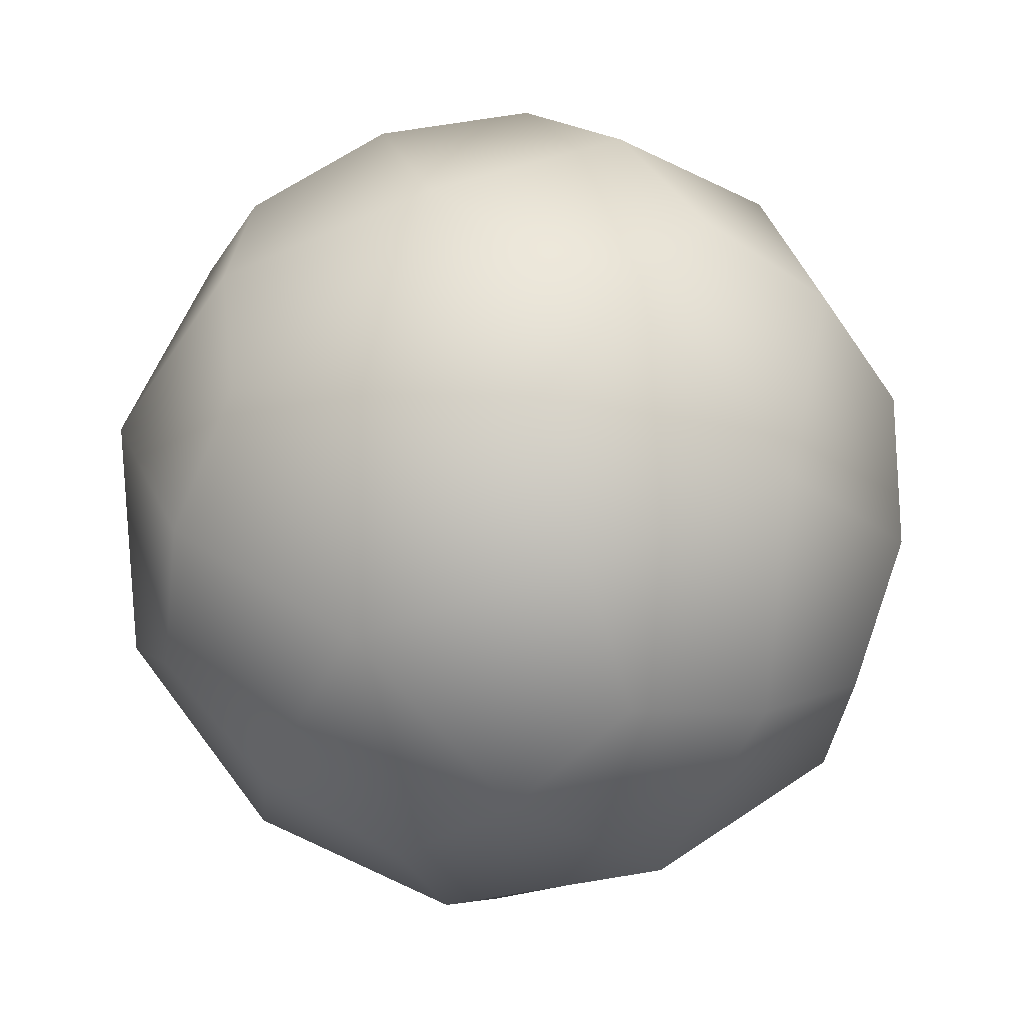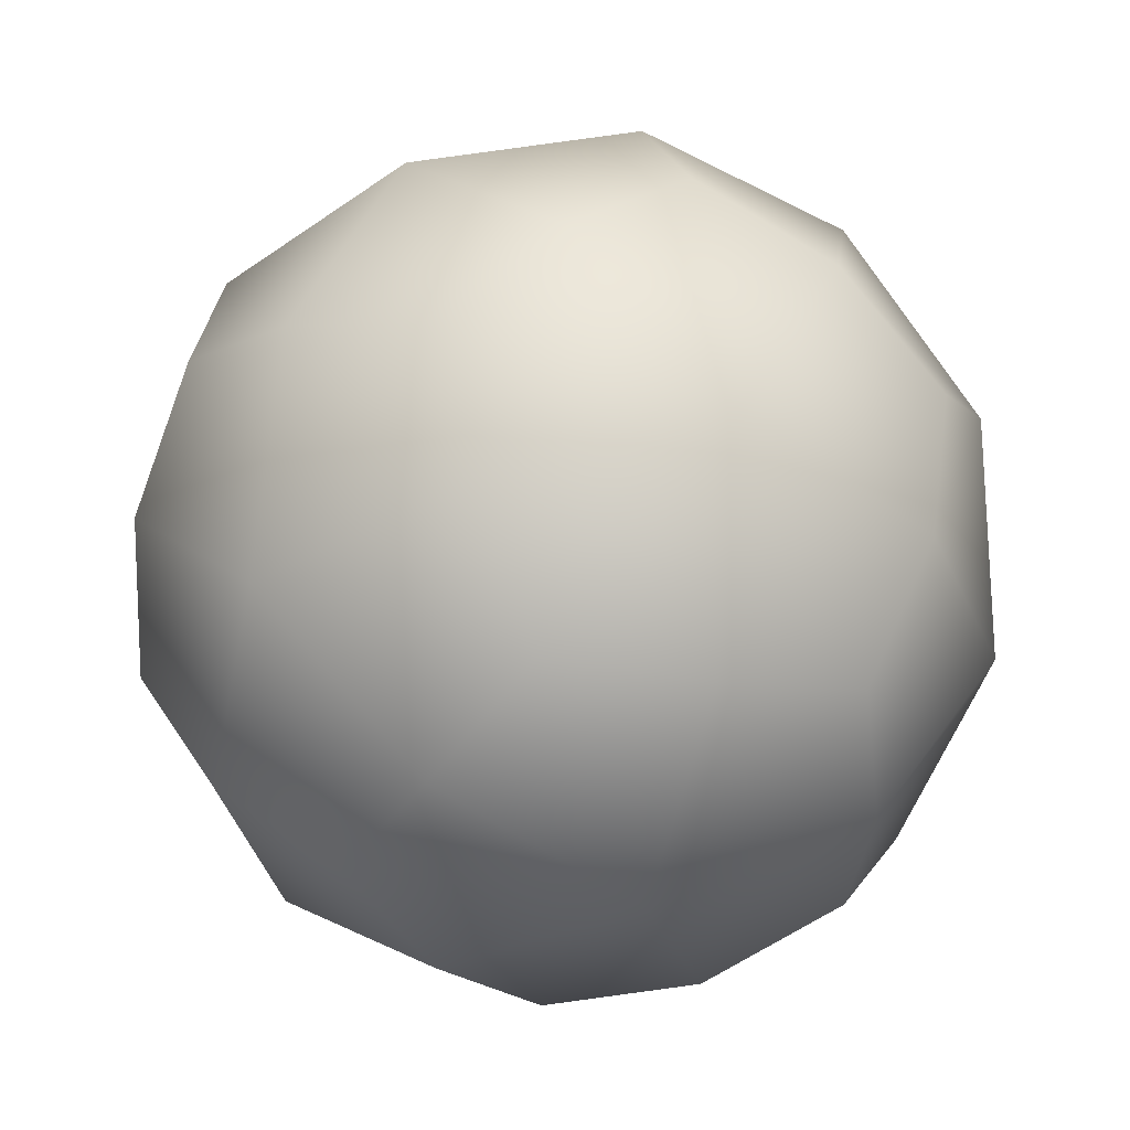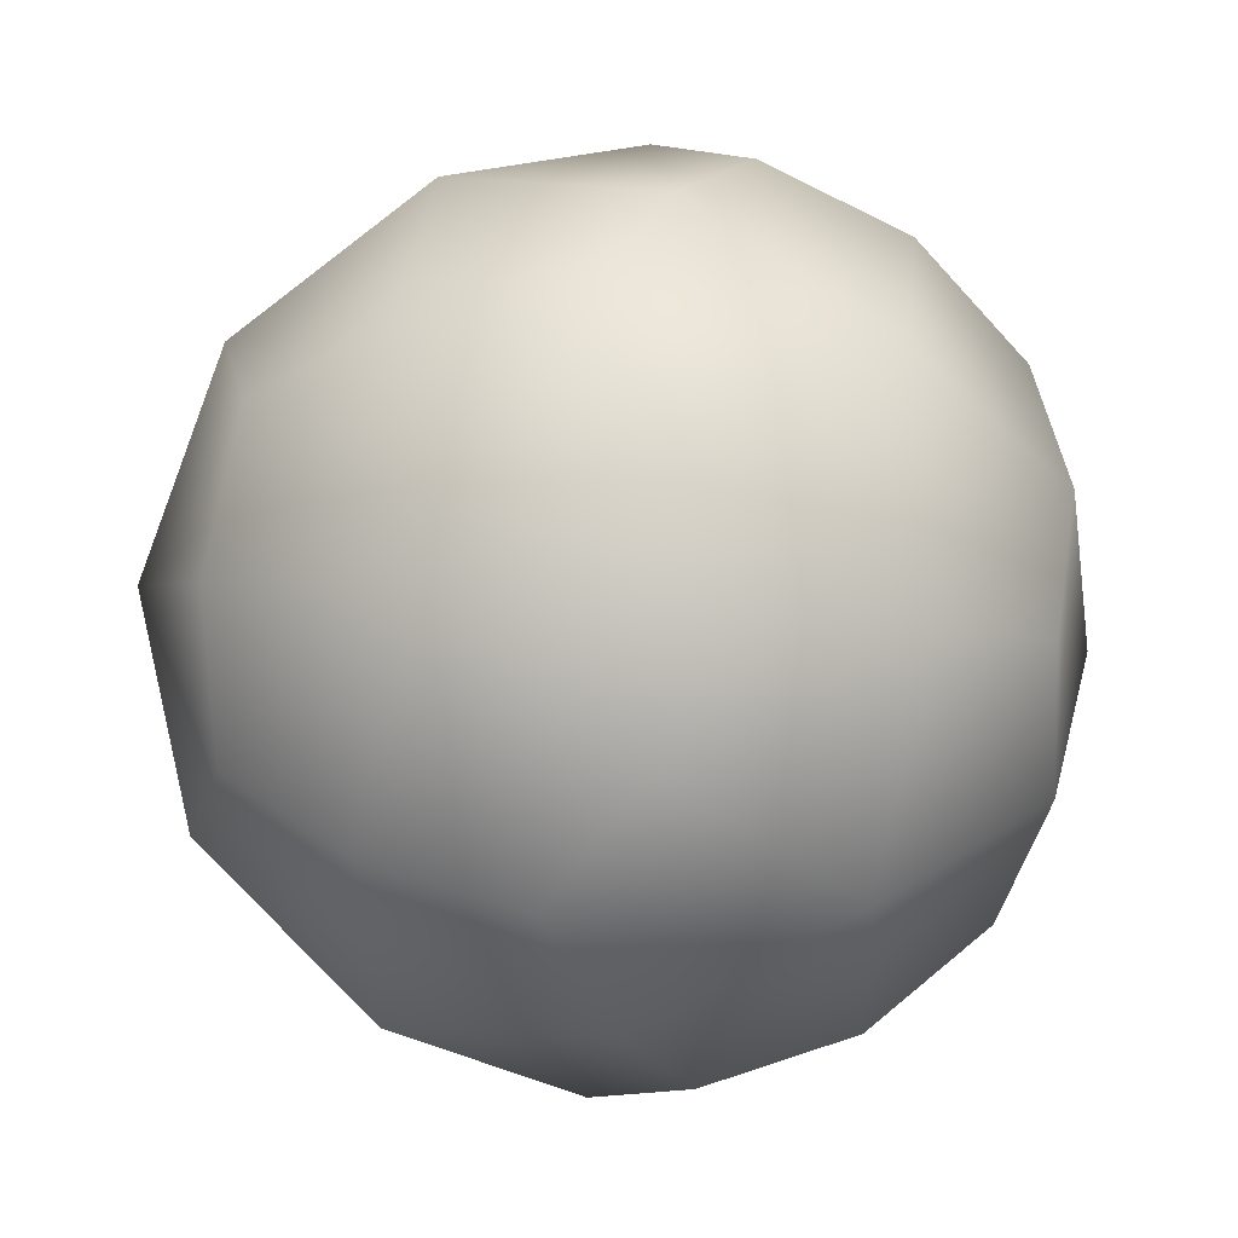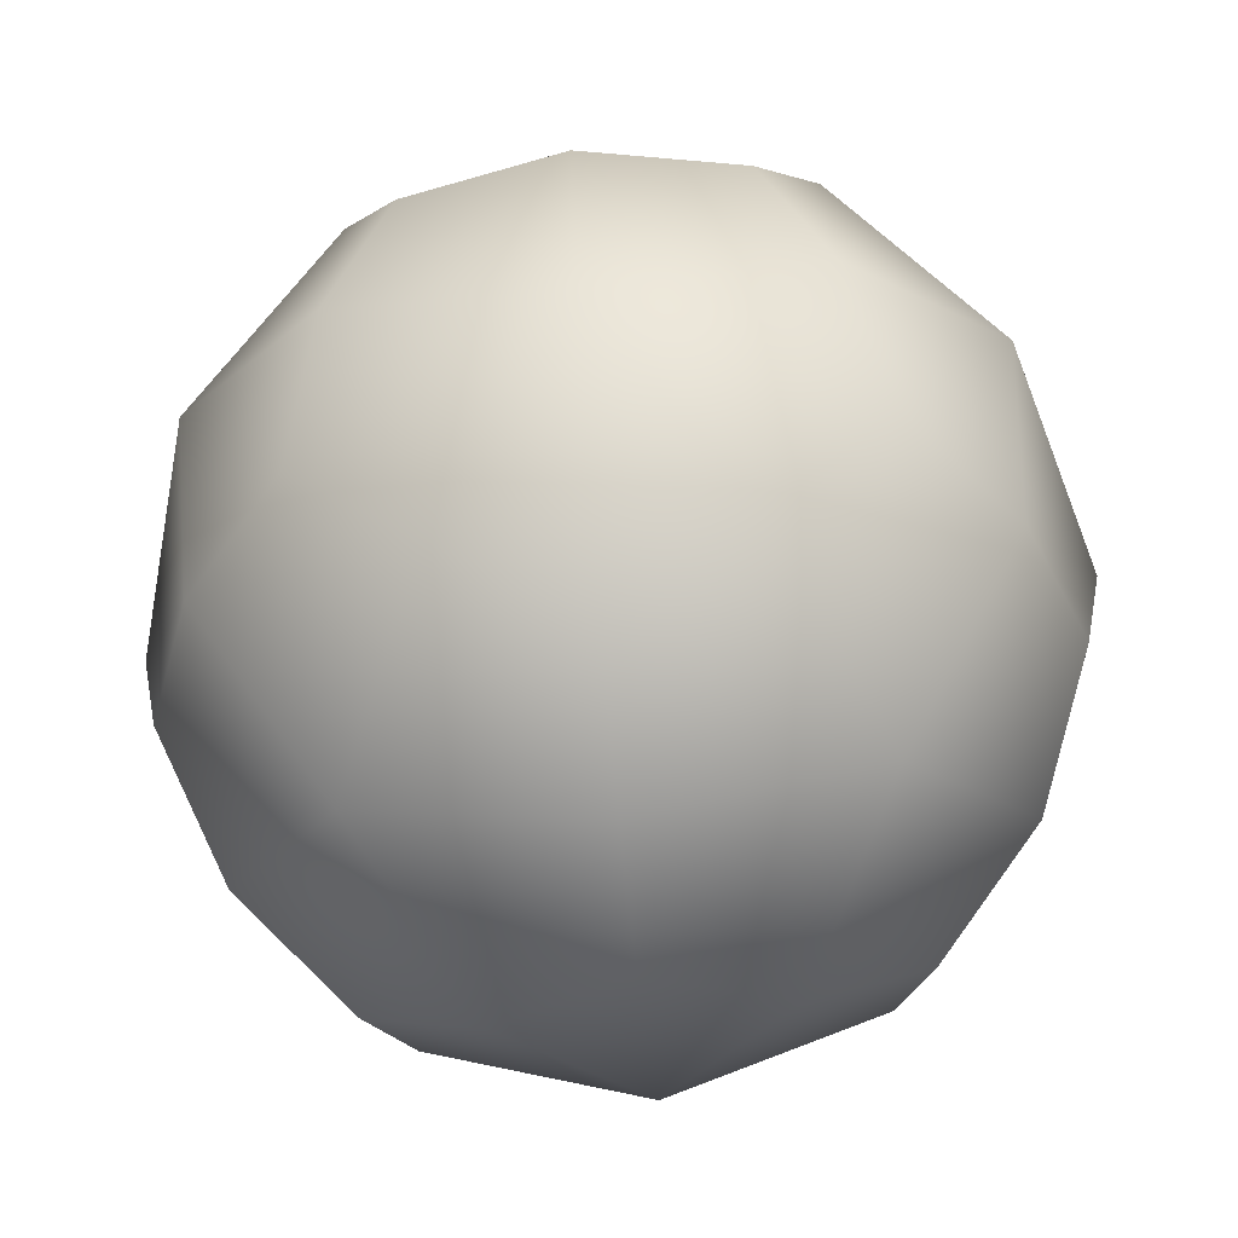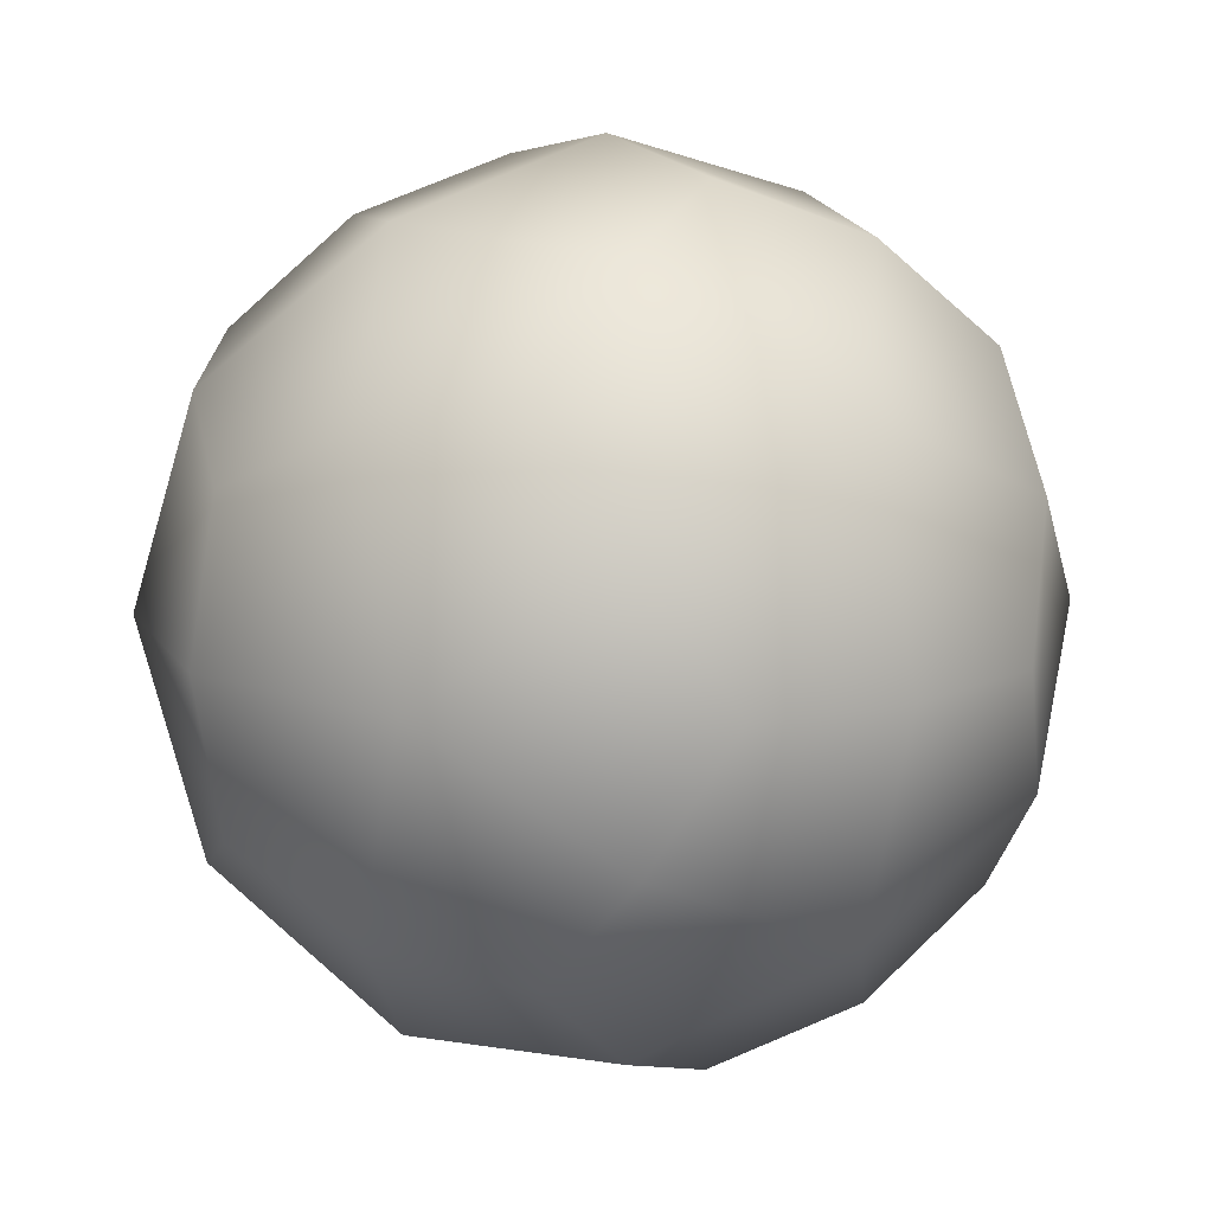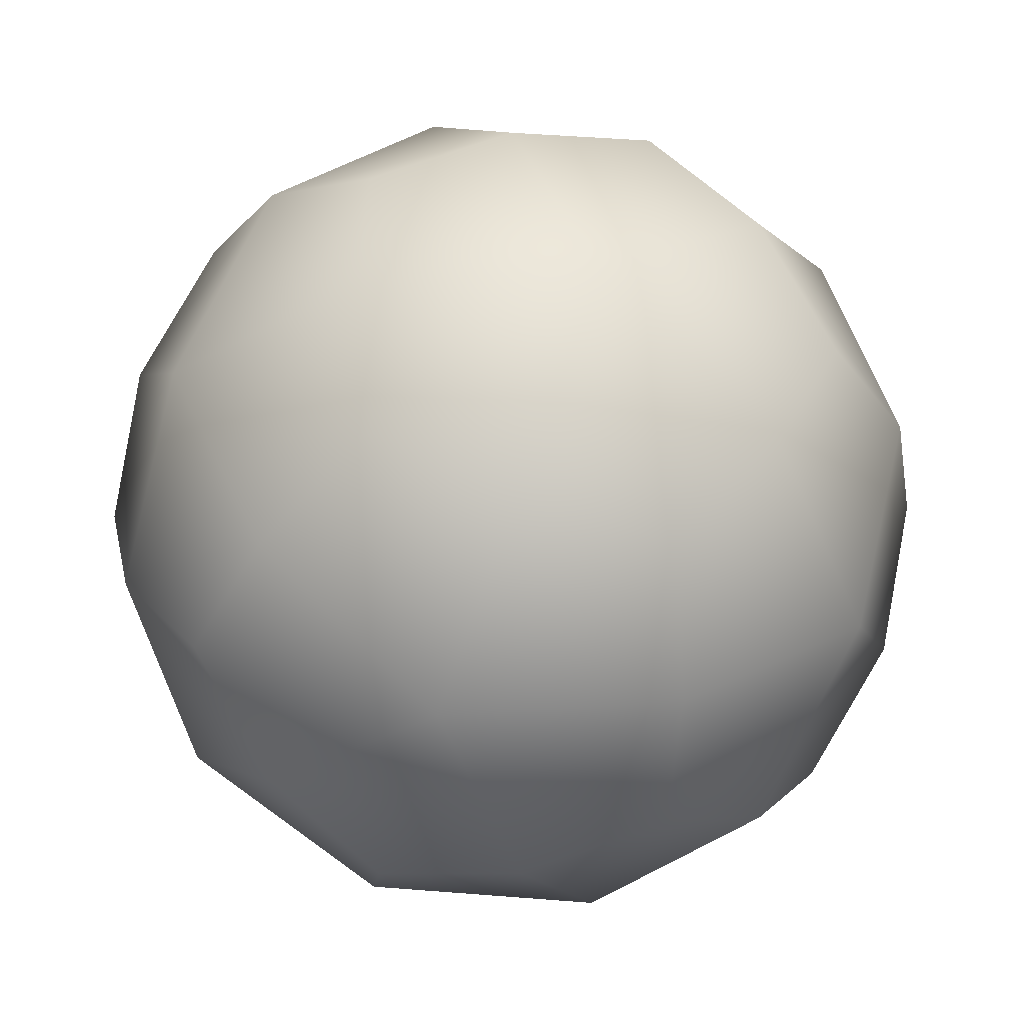
<metadata>
{"format":"obj","ext":"obj","renderer":"f3d","projection":"perspective","resolution":1024,"background":"white","views":[{"elev":-48.4,"azim":-137.5,"up":"+Z"},{"elev":45.8,"azim":-41.3,"up":"+Z"},{"elev":-37.4,"azim":115.2,"up":"+Z"},{"elev":-68.8,"azim":-84.5,"up":"+Z"},{"elev":12.9,"azim":144.3,"up":"+Y"},{"elev":26.9,"azim":-112.3,"up":"+Y"}]}
</metadata>
<code>
v 4.252 0 -2.629
v 4.252 0 2.629
v -4.252 0 2.629
v -4.252 0 -2.629
v -1e-06 -2.628 4.254
v -1e-06 2.628 4.254
v 3e-06 2.628 -4.254
v 3e-06 -2.628 -4.254
v -2.628 -4.254 -1e-06
v 2.628 -4.254 0
v 2.628 4.254 0
v -2.628 4.254 -1e-06
v 4.045 -2.499 1.546
v 4.045 -2.499 -1.545
v 5 0 0
v 4.045 2.499 -1.545
v 4.045 2.499 1.546
v 2.5 -1.545 -4.044
v 3e-06 0 -5
v 2.5 1.545 -4.044
v 1.545 4.045 -2.499
v 1.545 -4.045 -2.499
v 2.5 -1.545 4.044
v 2.5 1.545 4.044
v -1e-06 0 5
v 1.545 -4.045 2.5
v 1.545 4.045 2.5
v -4.045 -2.499 -1.546
v -4.045 -2.499 1.546
v -5 0 -2e-06
v -4.045 2.499 1.546
v -4.045 2.499 -1.546
v -2.5 1.545 4.044
v -2.5 -1.545 4.044
v -1.545 -4.045 2.499
v -1.545 4.045 2.499
v -2.5 -1.545 -4.044
v -2.5 1.545 -4.044
v -1.545 4.045 -2.499
v -1.545 -4.045 -2.499
v 0 -5 0
v 0 5 0
v 4.671 -1.783 0
v 4.671 1.783 0
v 1.784 0 -4.67
v 2.887 2.886 -2.887
v 2.887 -2.886 -2.887
v 1.784 0 4.67
v 2.887 -2.886 2.887
v 2.887 2.886 2.887
v -4.671 -1.783 -2e-06
v -4.671 1.783 -2e-06
v -1.784 -0 4.67
v -2.887 -2.886 2.887
v -2.887 2.886 2.887
v -1.784 0 -4.67
v -2.887 2.886 -2.887
v -2.887 -2.886 -2.887
v -0 -4.671 1.783
v -0 4.671 1.783
v 1e-06 4.671 -1.783
v 1e-06 -4.671 -1.783
f 13 10 14 43
f 14 1 15 43
f 15 2 13 43
f 16 11 17 44
f 17 2 15 44
f 15 1 16 44
f 18 8 19 45
f 19 7 20 45
f 20 1 18 45
f 20 7 21 46
f 21 11 16 46
f 16 1 20 46
f 14 10 22 47
f 22 8 18 47
f 18 1 14 47
f 23 2 24 48
f 24 6 25 48
f 25 5 23 48
f 13 2 23 49
f 23 5 26 49
f 26 10 13 49
f 17 11 27 50
f 27 6 24 50
f 24 2 17 50
f 28 9 29 51
f 29 3 30 51
f 30 4 28 51
f 31 12 32 52
f 32 4 30 52
f 30 3 31 52
f 25 6 33 53
f 33 3 34 53
f 34 5 25 53
f 29 9 35 54
f 35 5 34 54
f 34 3 29 54
f 36 12 31 55
f 31 3 33 55
f 33 6 36 55
f 19 8 37 56
f 37 4 38 56
f 38 7 19 56
f 32 12 39 57
f 39 7 38 57
f 38 4 32 57
f 37 8 40 58
f 40 9 28 58
f 28 4 37 58
f 35 9 41 59
f 41 10 26 59
f 26 5 35 59
f 27 11 42 60
f 42 12 36 60
f 36 6 27 60
f 39 12 42 61
f 42 11 21 61
f 21 7 39 61
f 22 10 41 62
f 41 9 40 62
f 40 8 22 62

</code>
